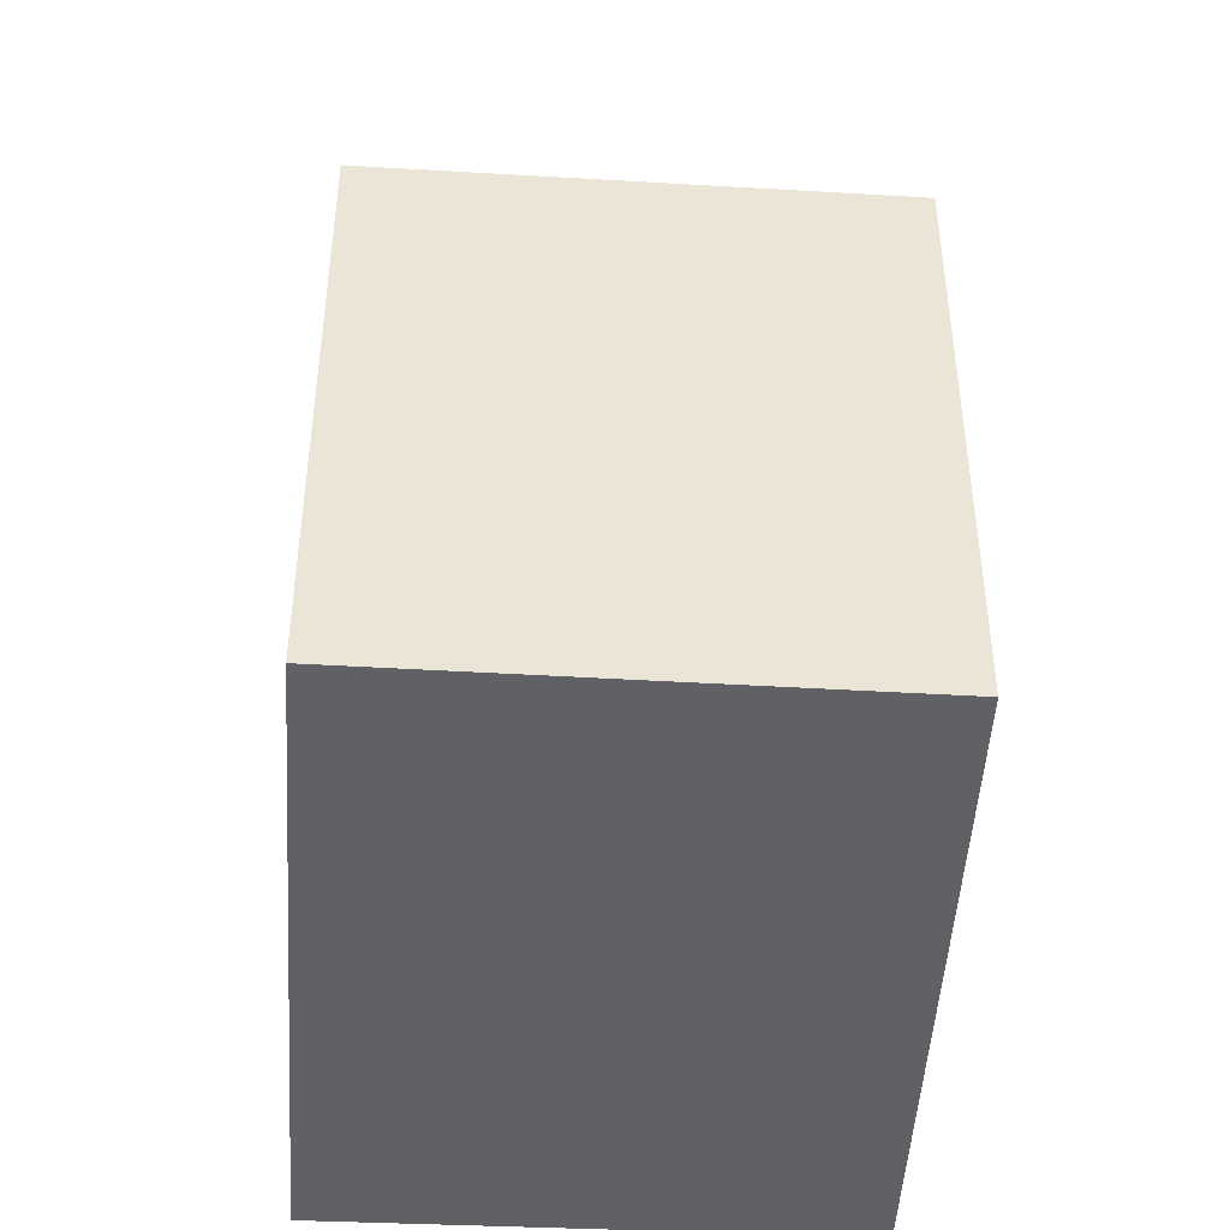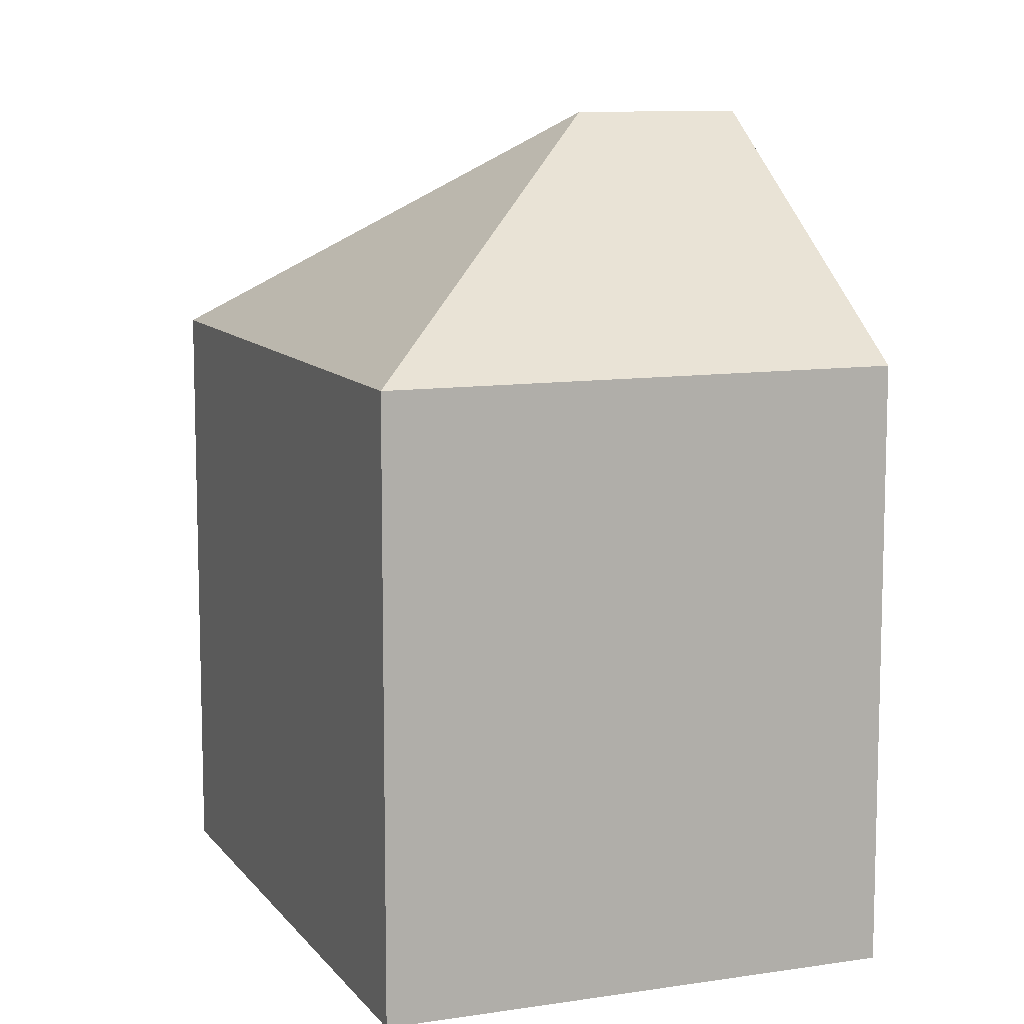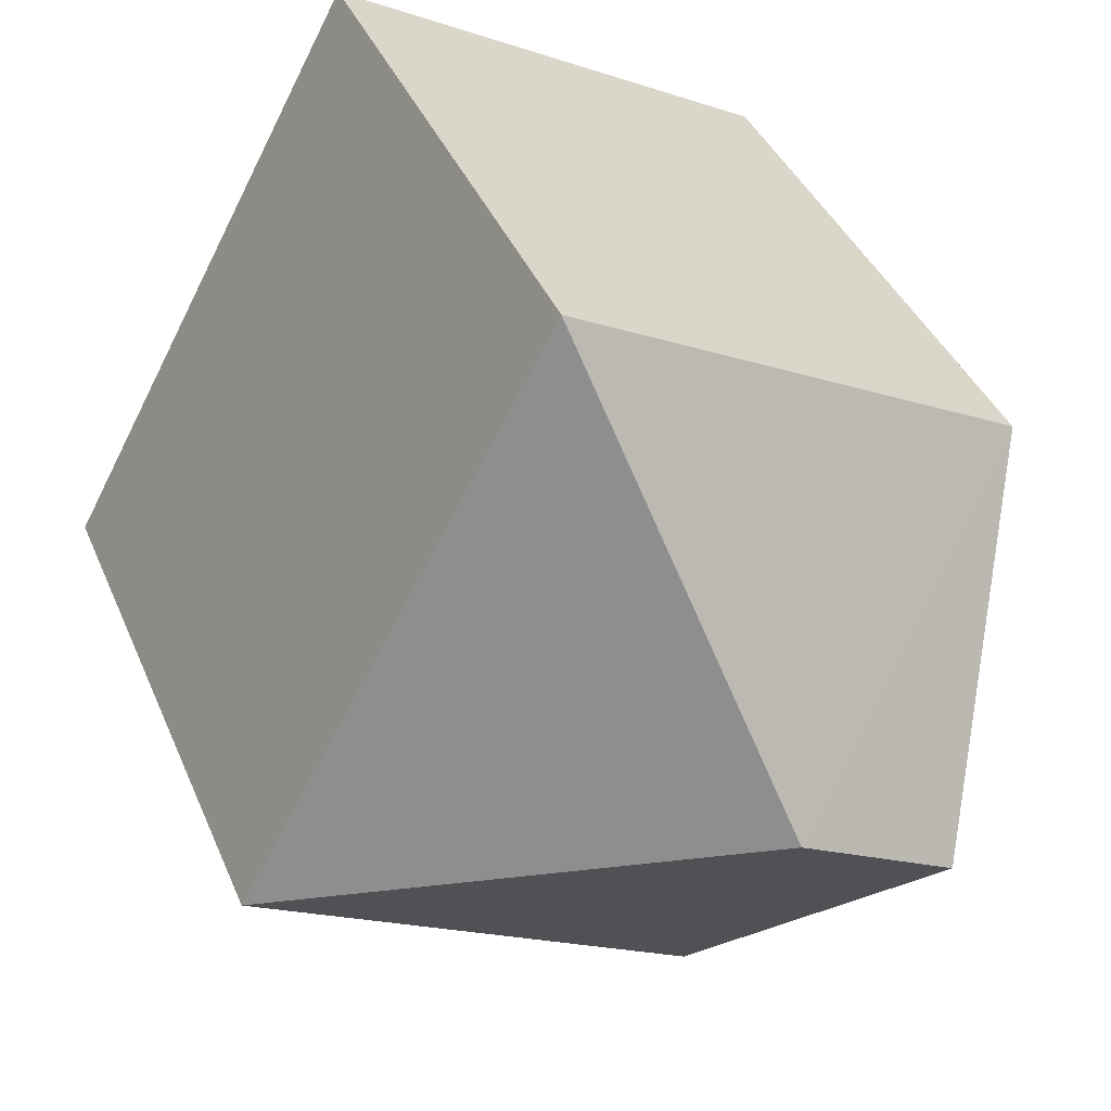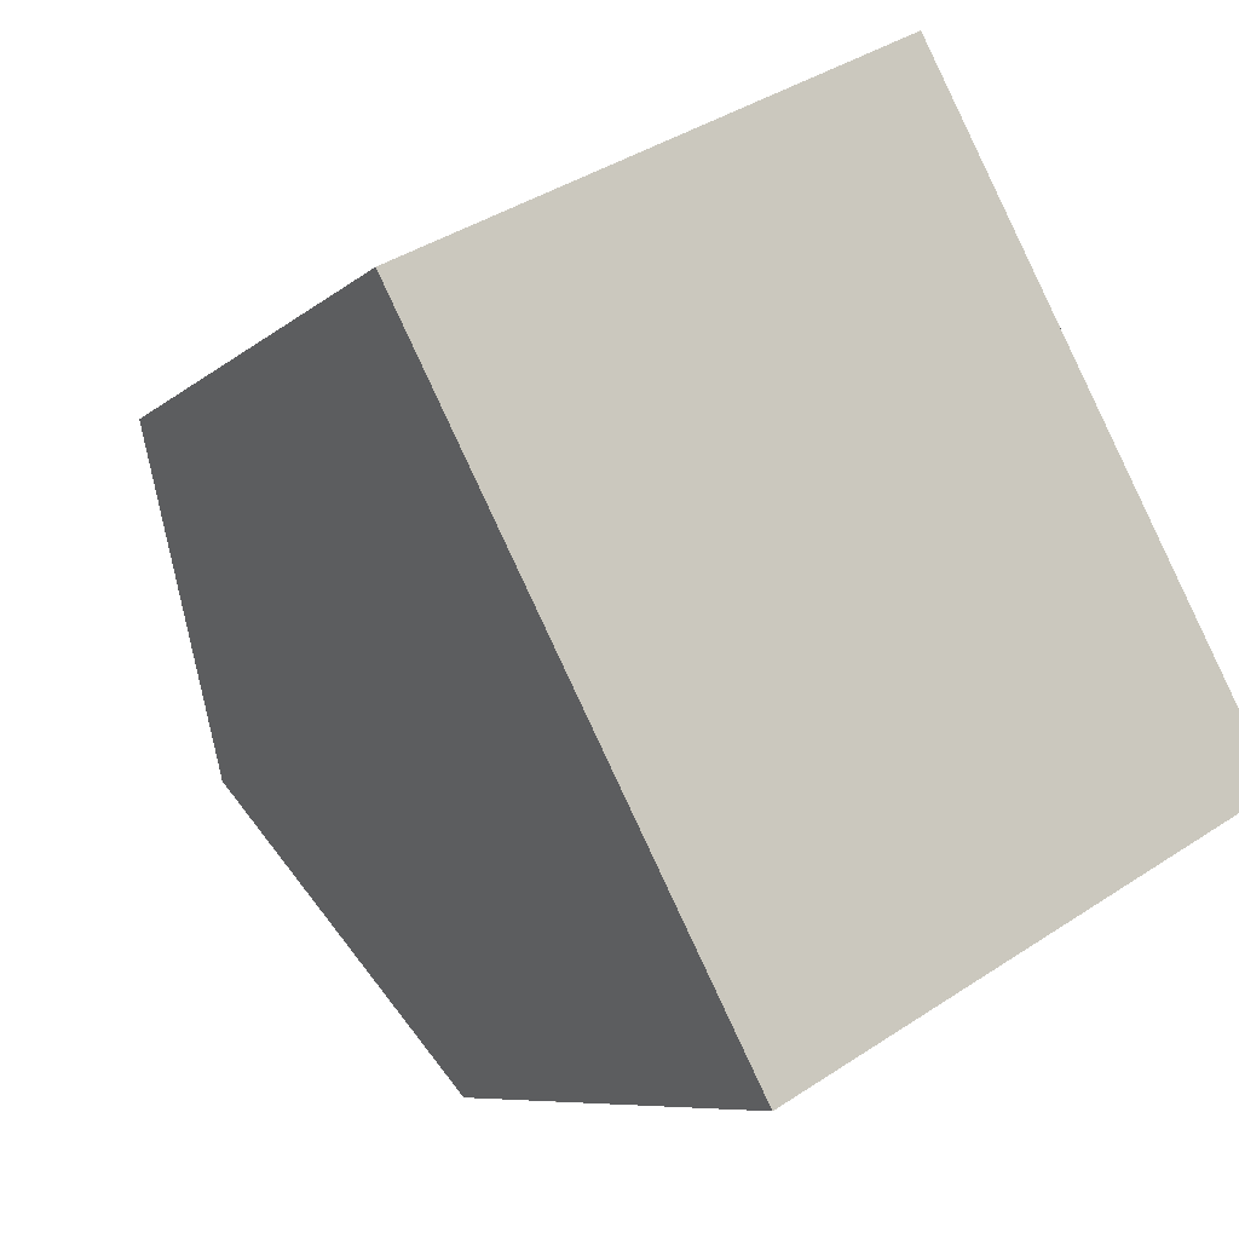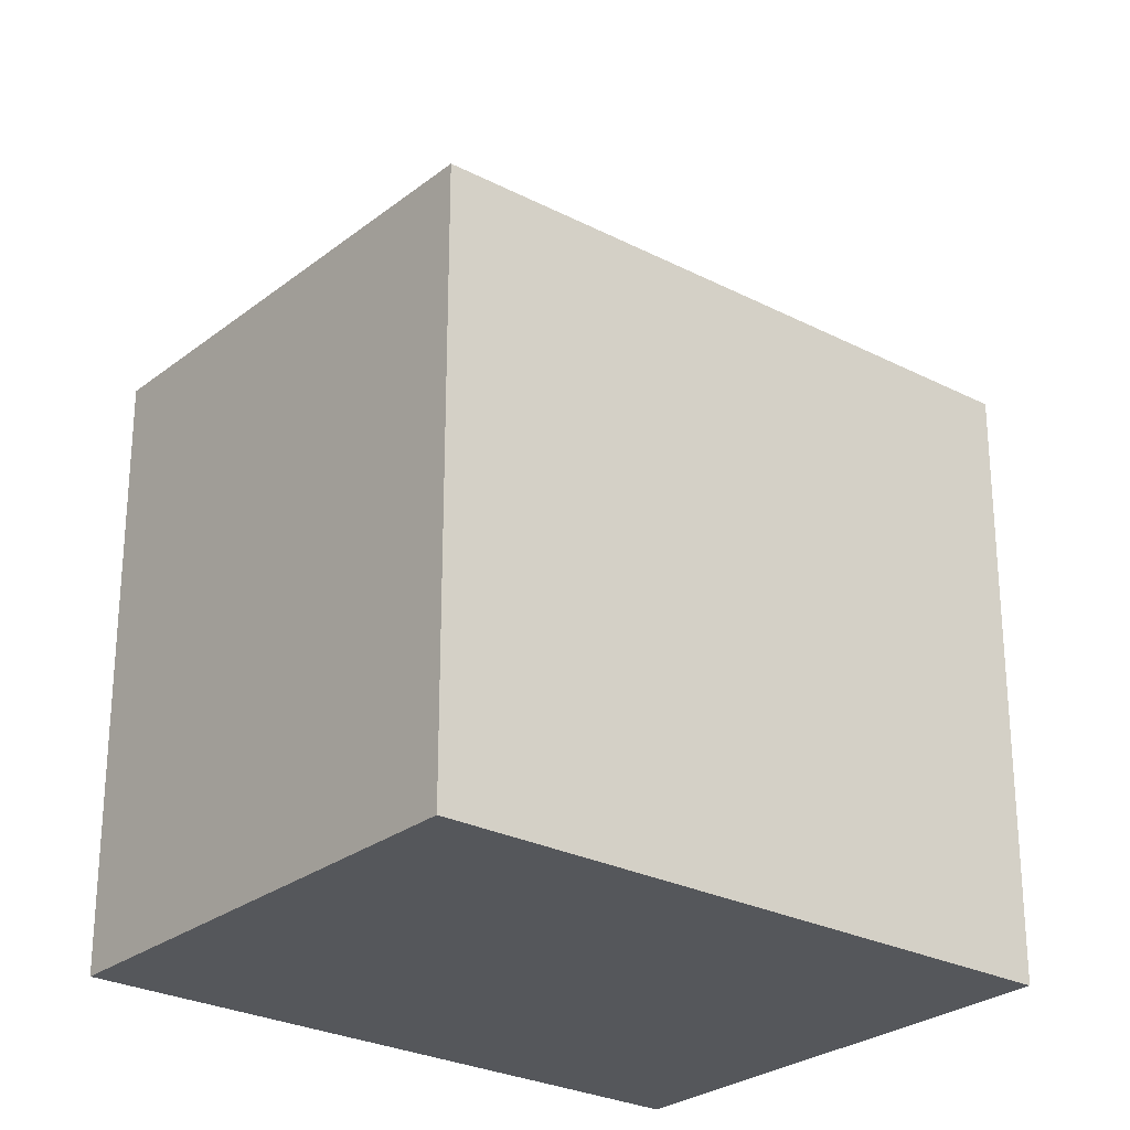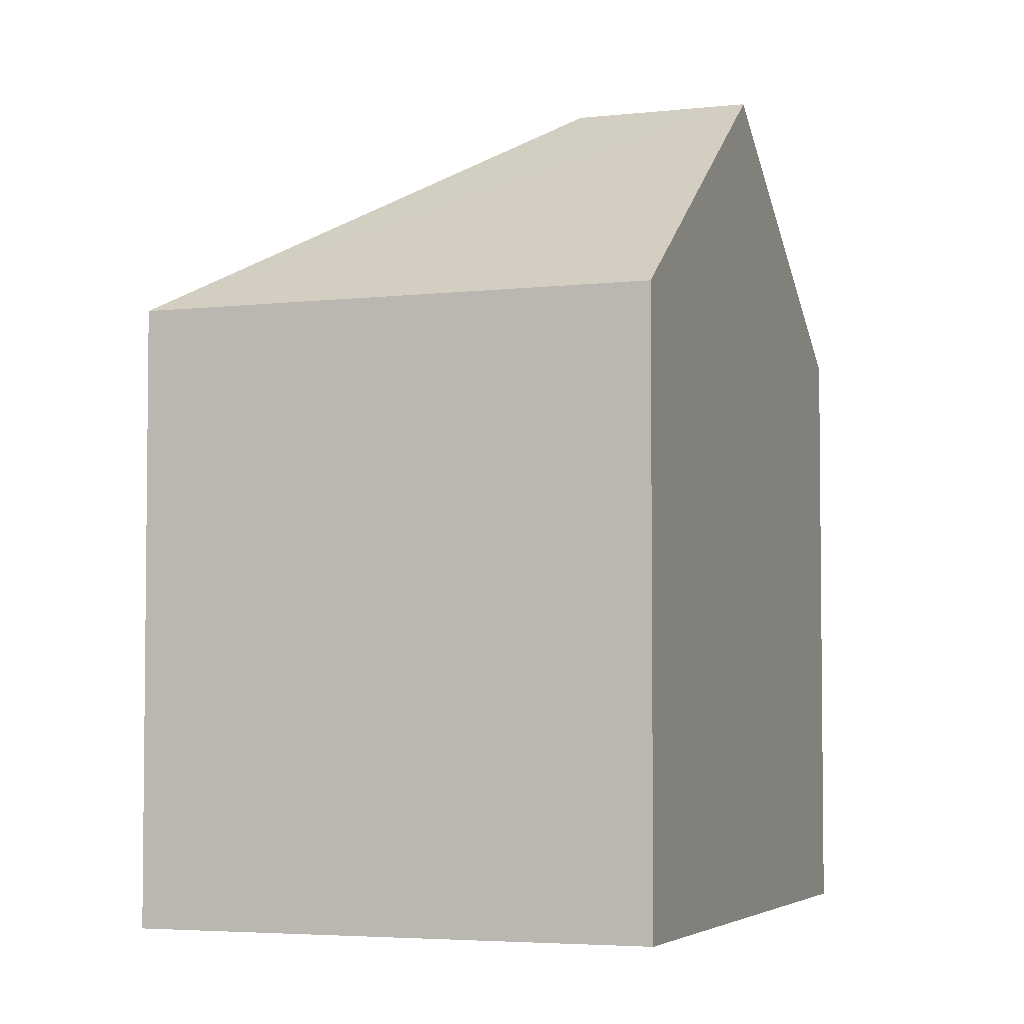
<metadata>
{"format":"obj","ext":"obj","renderer":"f3d","projection":"perspective","resolution":1024,"background":"white","views":[{"elev":-46.3,"azim":-31.6,"up":"+Y"},{"elev":10.2,"azim":129.8,"up":"+Y"},{"elev":39.3,"azim":158.7,"up":"+Z"},{"elev":-7.7,"azim":-24.7,"up":"+Z"},{"elev":-26.6,"azim":22.5,"up":"+Y"},{"elev":-4.2,"azim":172.2,"up":"+Y"}]}
</metadata>
<code>
v  11.83 3.267e-16 -5.336
v  6.931 9.282 3.646
v  6.931 -2.233e-16 3.646
v  11.83 9.282 -5.336
v  0.0001981 9.282 -0.0002944
v  0 0 0
v  4.826 5.623e-16 -9.182
v  4.826 9.282 -9.183
v  2.413 12.94 -4.592
v  4.844 12.94 -3.285
g defaultobject
f 1 2 3
f 2 1 4
f 3 5 6
f 5 3 2
f 5 7 6
f 7 5 8
f 8 5 9
f 8 1 7
f 1 8 4
f 3 7 1
f 7 3 6
f 10 2 4
f 5 10 9
f 10 5 2
f 9 4 8
f 4 9 10

</code>
